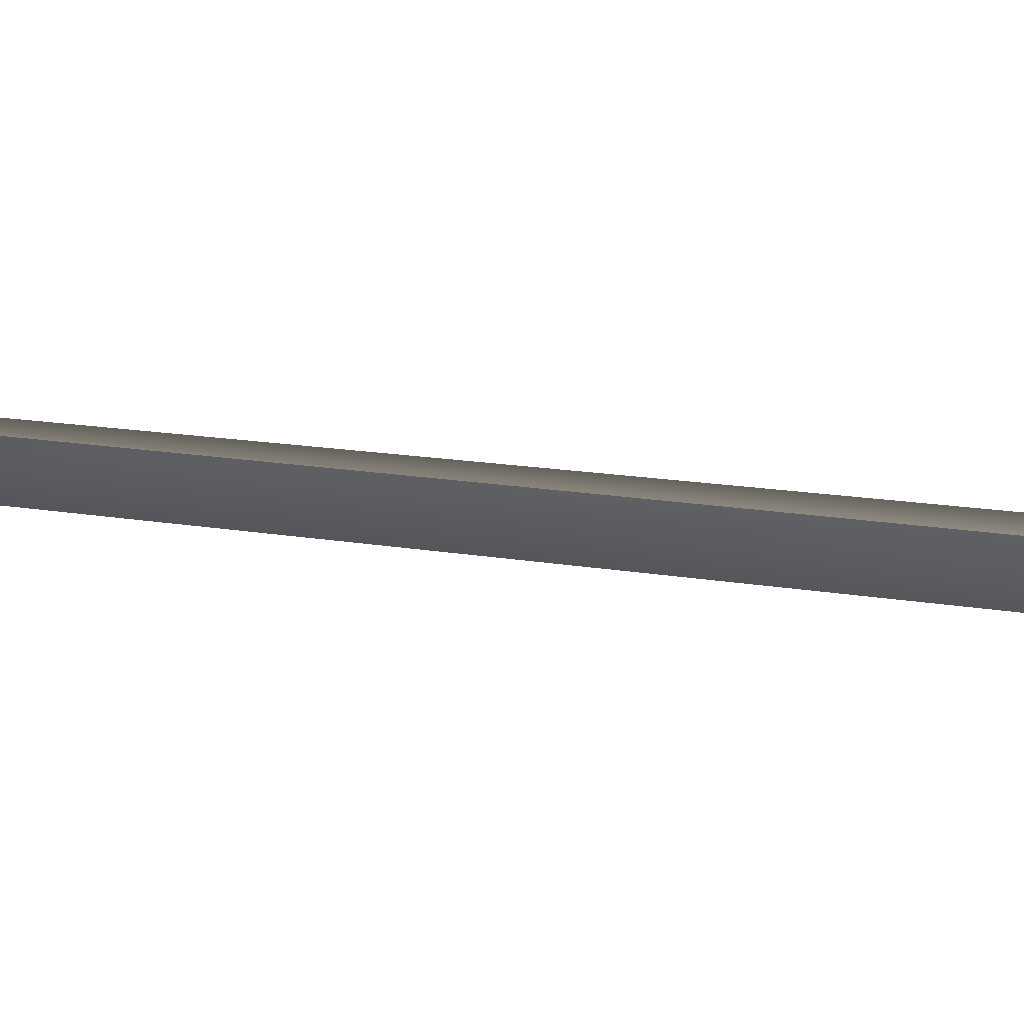
<metadata>
{"format":"obj","ext":"obj","renderer":"f3d","projection":"perspective","resolution":1024,"background":"white","views":[{"elev":-24.3,"azim":76.5,"up":"+Y"}]}
</metadata>
<code>
g Trident
v -0.09451 -2.174e-05 -1.186
v -0.08048 -0.02977 -1.196
v -0.1704 -2.174e-05 -1.31
v -0.06713 -2.174e-05 -1.174
v -0.08048 -0.02977 -1.196
v -0.03817 -0.02977 -1.196
v -0.03491 -2.174e-05 -1.178
v -0.04143 -2.174e-05 -1.214
v -0.07001 -2.174e-05 -1.213
v 6.618e-08 -0.03571 -1.218
v 6.618e-08 -0.03571 -1.218
v 6.618e-08 -0.03339 -1.178
v -0.03356 -2.174e-05 -1.25
v 6.618e-08 -2.174e-05 -1.774
v -0.1704 -2.174e-05 -1.31
v -0.08048 -0.02977 -1.196
v -0.1275 -0.02825 0.6416
v -0.122 -0.02537 0.6251
v -0.1417 -0.02416 0.6139
v -0.108 -2.174e-05 0.6548
v -0.1275 -0.02825 0.6416
v -0.1279 -0.02776 0.7238
v -0.1139 -2.174e-05 0.7285
v -0.1196 -0.02203 0.7874
v -0.1071 -2.174e-05 0.7954
v -0.07702 -2.174e-05 0.9578
v -0.1822 -2.174e-05 0.7953
v -0.1463 -2.174e-05 0.7805
v -0.1512 -2.174e-05 0.7202
v -0.149 -2.174e-05 0.631
v -0.1275 -0.02825 0.6416
v -0.1417 -0.02416 0.6139
v -0.167 -0.0219 0.5674
v -0.1738 -2.174e-05 0.5705
v -0.172 -2.174e-05 0.5316
v 0.09451 -2.174e-05 -1.186
v 0.1704 -2.174e-05 -1.31
v 0.08048 -0.02977 -1.196
v 0.06713 -2.174e-05 -1.174
v 0.08048 -0.02977 -1.196
v 0.03817 -0.02977 -1.196
v 0.03491 -2.174e-05 -1.178
v 0.04143 -2.174e-05 -1.214
v 0.07001 -2.174e-05 -1.213
v 6.618e-08 -0.03571 -1.218
v 6.618e-08 -0.03571 -1.218
v 6.618e-08 -0.03339 -1.178
v 0.03356 -2.174e-05 -1.25
v 6.618e-08 -2.174e-05 -1.774
v 0.1704 -2.174e-05 -1.31
v 0.08048 -0.02977 -1.196
v 0.1275 -0.02825 0.6416
v 0.1417 -0.02416 0.6139
v 0.122 -0.02537 0.6251
v -0.09451 2.145e-05 -1.186
v -0.1704 2.145e-05 -1.31
v -0.08048 0.02977 -1.196
v -0.06713 2.145e-05 -1.174
v -0.08048 0.02977 -1.196
v -0.03817 0.02977 -1.196
v -0.03491 2.145e-05 -1.178
v -0.04143 2.145e-05 -1.214
v -0.07001 2.145e-05 -1.213
v 6.618e-08 0.03571 -1.218
v 6.618e-08 0.03571 -1.218
v 6.618e-08 0.03339 -1.178
v -0.03356 2.145e-05 -1.25
v 6.618e-08 2.145e-05 -1.774
v -0.1704 2.145e-05 -1.31
v -0.08048 0.02977 -1.196
v -0.1275 0.02825 0.6416
v -0.1417 0.02416 0.6139
v -0.122 0.02537 0.6286
v 0.09451 2.145e-05 -1.186
v 0.08048 0.02977 -1.196
v 0.1704 2.145e-05 -1.31
v 0.06713 2.145e-05 -1.174
v 0.08048 0.02977 -1.196
v 0.03817 0.02977 -1.196
v 0.03491 2.145e-05 -1.178
v 0.04143 2.145e-05 -1.214
v 0.07001 2.145e-05 -1.213
v 6.618e-08 0.03571 -1.218
v 6.618e-08 0.03571 -1.218
v 6.618e-08 0.03339 -1.178
v 0.03356 2.145e-05 -1.25
v 6.618e-08 2.145e-05 -1.774
v 0.1704 2.145e-05 -1.31
v 0.08048 0.02977 -1.196
v 0.1275 0.02825 0.6416
v 0.122 0.02537 0.6285
v 0.1417 0.02416 0.6139
v 0.108 2.145e-05 0.6548
v 0.1275 0.02825 0.6416
v 0.1279 0.02776 0.7238
v 0.1139 2.145e-05 0.7285
v 0.1196 0.02203 0.7874
v 0.1071 2.145e-05 0.7954
v 0.07702 2.145e-05 0.9578
v 0.1822 2.145e-05 0.7953
v 0.1463 2.145e-05 0.7805
v 0.1512 2.145e-05 0.7202
v 0.149 2.145e-05 0.631
v 0.1275 0.02825 0.6416
v 0.1417 0.02416 0.6139
v 0.167 0.0219 0.5674
v 0.1738 2.145e-05 0.5705
v 0.172 2.145e-05 0.5316
v 6.618e-08 -0.02007 0.6292
v 6.618e-08 -0.02007 0.5971
v -0.02876 -2.174e-05 0.5971
v -0.05586 -2.174e-05 0.5882
v -0.03326 -2.174e-05 0.6247
v 6.618e-08 -0.02746 0.6436
v -0.03232 -2.174e-05 0.6436
v -0.03213 -0.01487 0.6608
v 6.618e-08 -0.0329 0.6618
v 6.618e-08 -0.02007 0.681
v -0.07234 -0.02845 0.6528
v -0.06192 -2.174e-05 0.6372
v -0.03191 -2.174e-05 0.681
v 6.618e-08 -0.02007 0.9723
v -0.02598 -2.174e-05 0.9723
v 6.618e-08 -0.02007 1.057
v -0.07748 -2.174e-05 0.6732
v -0.0222 -2.174e-05 1.057
v -0.1068 -0.03235 0.6403
v -0.108 -2.174e-05 0.6548
v -0.122 -0.02537 0.6251
v -0.1041 -2.174e-05 0.6183
v -0.09312 -2.174e-05 0.5688
v -0.133 -2.174e-05 0.598
v -0.1417 -0.02416 0.6139
v -0.167 -0.0219 0.5674
v -0.02055 -0.01419 1.079
v 6.618e-08 -0.0171 1.083
v 6.618e-08 -2.174e-05 1.172
v -0.0762 -2.174e-05 1.004
v 6.618e-08 -2.174e-05 1.172
v -0.172 -2.174e-05 0.5316
v -0.1589 -2.174e-05 0.569
v -0.133 -2.174e-05 0.598
v 6.618e-08 -0.02007 0.5971
v 6.618e-08 -0.03339 -1.178
v -0.03491 -2.174e-05 -1.178
v -0.02876 -2.174e-05 0.5971
v 6.618e-08 -0.02007 0.6292
v 0.02876 -2.174e-05 0.5971
v 6.618e-08 -0.02007 0.5971
v 0.05586 -2.174e-05 0.5882
v 0.03326 -2.174e-05 0.6247
v 6.618e-08 -0.02746 0.6436
v 0.03232 -2.174e-05 0.6436
v 0.03213 -0.01487 0.6608
v 6.618e-08 -0.0329 0.6618
v 6.618e-08 -0.02007 0.681
v 0.07234 -0.02845 0.6528
v 0.06192 -2.174e-05 0.6372
v 0.03191 -2.174e-05 0.681
v 6.618e-08 -0.02007 0.9723
v 0.02598 -2.174e-05 0.9723
v 6.618e-08 -0.02007 1.057
v 0.07748 -2.174e-05 0.6732
v 0.0222 -2.174e-05 1.057
v 0.1068 -0.03235 0.6403
v 0.108 -2.174e-05 0.6548
v 0.1041 -2.174e-05 0.6183
v 0.122 -0.02537 0.6251
v 0.09312 -2.174e-05 0.5688
v 0.02055 -0.01419 1.079
v 6.618e-08 -0.0171 1.083
v 6.618e-08 -2.174e-05 1.172
v 0.0762 -2.174e-05 1.004
v 6.618e-08 -2.174e-05 1.172
v 0.122 -0.02537 0.6251
v 0.1068 -0.03235 0.6403
v 0.133 -2.174e-05 0.598
v 0.09312 -2.174e-05 0.5688
v 0.1417 -0.02416 0.6139
v 0.1275 -0.02825 0.6416
v 0.149 -2.174e-05 0.631
v 0.167 -0.0219 0.5674
v 0.1279 -0.02776 0.7238
v 0.1738 -2.174e-05 0.5705
v 0.172 -2.174e-05 0.5316
v 0.1512 -2.174e-05 0.7202
v 0.1196 -0.02203 0.7874
v 0.1463 -2.174e-05 0.7805
v 0.1822 -2.174e-05 0.7953
v 0.07702 -2.174e-05 0.9578
v 0.1071 -2.174e-05 0.7954
v 0.1139 -2.174e-05 0.7285
v 0.108 -2.174e-05 0.6548
v 0.1275 -0.02825 0.6416
v 0.122 -0.02537 0.6251
v 6.618e-08 -0.02007 0.5971
v 0.02876 -2.174e-05 0.5971
v 0.03491 -2.174e-05 -1.178
v 6.618e-08 -0.03339 -1.178
v 0.172 -2.174e-05 0.5316
v 0.1589 -2.174e-05 0.569
v 0.167 -0.0219 0.5674
v 0.133 -2.174e-05 0.598
v 0.1417 -0.02416 0.6139
v 6.618e-08 0.02007 0.6292
v -0.02876 2.145e-05 0.5971
v 6.618e-08 0.02007 0.5971
v -0.05586 2.145e-05 0.5882
v -0.03326 2.145e-05 0.6247
v 6.618e-08 0.02746 0.6436
v -0.03232 2.145e-05 0.6436
v -0.03213 0.01487 0.6608
v 6.618e-08 0.0329 0.6618
v 6.618e-08 0.02007 0.681
v -0.07234 0.02845 0.6528
v -0.06192 2.145e-05 0.6372
v -0.03191 2.145e-05 0.681
v 6.618e-08 0.02007 0.9723
v -0.02598 2.145e-05 0.9723
v 6.618e-08 0.02007 1.057
v -0.07748 2.145e-05 0.6732
v -0.0222 2.145e-05 1.057
v -0.1068 0.03235 0.6403
v -0.108 2.145e-05 0.6548
v -0.1041 2.145e-05 0.6183
v -0.122 0.02537 0.6286
v -0.09312 2.145e-05 0.5688
v -0.02055 0.01419 1.079
v 6.618e-08 0.0171 1.083
v 6.618e-08 2.145e-05 1.172
v -0.0762 2.145e-05 1.004
v 6.618e-08 2.145e-05 1.172
v -0.122 0.02537 0.6286
v -0.1068 0.03235 0.6403
v -0.133 2.145e-05 0.598
v -0.09312 2.145e-05 0.5688
v -0.1417 0.02416 0.6139
v -0.1275 0.02825 0.6416
v -0.149 2.145e-05 0.631
v -0.167 0.0219 0.5674
v -0.1279 0.02776 0.7238
v -0.1738 2.145e-05 0.5705
v -0.172 2.145e-05 0.5316
v -0.1512 2.145e-05 0.7202
v -0.1196 0.02203 0.7874
v -0.1463 2.145e-05 0.7805
v -0.1822 2.145e-05 0.7953
v -0.07702 2.145e-05 0.9578
v -0.1071 2.145e-05 0.7954
v -0.1139 2.145e-05 0.7285
v -0.108 2.145e-05 0.6548
v -0.1275 0.02825 0.6416
v -0.122 0.02537 0.6286
v 6.618e-08 0.02007 0.5971
v -0.02876 2.145e-05 0.5971
v -0.03491 2.145e-05 -1.178
v 6.618e-08 0.03339 -1.178
v -0.172 2.145e-05 0.5316
v -0.1589 2.145e-05 0.569
v -0.167 0.0219 0.5674
v -0.133 2.145e-05 0.598
v -0.1417 0.02416 0.6139
v 6.618e-08 0.02007 0.6292
v 6.618e-08 0.02007 0.5971
v 0.02876 2.145e-05 0.5971
v 0.05586 2.145e-05 0.5882
v 0.03326 2.145e-05 0.6247
v 6.618e-08 0.02746 0.6436
v 0.03232 2.145e-05 0.6436
v 0.03213 0.01487 0.6608
v 6.618e-08 0.0329 0.6618
v 6.618e-08 0.02007 0.681
v 0.07234 0.02845 0.6528
v 0.06192 2.145e-05 0.6372
v 0.03191 2.145e-05 0.681
v 6.618e-08 0.02007 0.9723
v 0.02598 2.145e-05 0.9723
v 6.618e-08 0.02007 1.057
v 0.07748 2.145e-05 0.6732
v 0.0222 2.145e-05 1.057
v 0.1068 0.03235 0.6403
v 0.108 2.145e-05 0.6548
v 0.122 0.02537 0.6285
v 0.1041 2.145e-05 0.6183
v 0.09312 2.145e-05 0.5688
v 0.133 2.145e-05 0.598
v 0.1417 0.02416 0.6139
v 0.167 0.0219 0.5674
v 0.02055 0.01419 1.079
v 6.618e-08 0.0171 1.083
v 6.618e-08 2.145e-05 1.172
v 0.0762 2.145e-05 1.004
v 6.618e-08 2.145e-05 1.172
v 0.172 2.145e-05 0.5316
v 0.1589 2.145e-05 0.569
v 0.133 2.145e-05 0.598
v 6.618e-08 0.02007 0.5971
v 6.618e-08 0.03339 -1.178
v 0.03491 2.145e-05 -1.178
v 0.02876 2.145e-05 0.5971
g Trident_0
f 3 2 1
f 1 5 4
f 5 6 4
f 4 6 7
f 8 6 5
f 9 8 5
f 10 6 8
f 7 6 11
f 12 7 11
f 13 11 8
f 13 14 11
f 9 16 15
f 19 18 17
f 21 18 20
f 22 21 20
f 23 22 20
f 24 22 23
f 25 24 23
f 26 24 25
f 27 24 26
f 28 24 27
f 28 29 24
f 29 22 24
f 29 30 22
f 30 31 22
f 30 32 31
f 33 32 30
f 34 33 30
f 35 33 34
f 38 37 36
f 40 36 39
f 41 40 39
f 41 39 42
f 41 43 40
f 43 44 40
f 41 45 43
f 41 42 46
f 42 47 46
f 46 48 43
f 49 48 46
f 51 44 50
f 54 53 52
f 57 56 55
f 59 55 58
f 60 59 58
f 60 58 61
f 60 62 59
f 62 63 59
f 60 64 62
f 60 61 65
f 61 66 65
f 65 67 62
f 68 67 65
f 70 63 69
f 73 72 71
f 76 75 74
f 74 78 77
f 78 79 77
f 77 79 80
f 81 79 78
f 82 81 78
f 83 79 81
f 80 79 84
f 85 80 84
f 86 84 81
f 86 87 84
f 82 89 88
f 92 91 90
f 94 91 93
f 95 94 93
f 96 95 93
f 97 95 96
f 98 97 96
f 99 97 98
f 100 97 99
f 101 97 100
f 101 102 97
f 102 95 97
f 102 103 95
f 103 104 95
f 103 105 104
f 106 105 103
f 107 106 103
f 108 106 107
f 111 110 109
f 112 111 109
f 113 112 109
f 113 109 114
f 115 113 114
f 115 114 116
f 114 117 116
f 116 117 118
f 115 116 119
f 120 115 119
f 121 116 118
f 119 116 121
f 121 118 122
f 123 121 122
f 123 122 124
f 125 119 121
f 126 123 124
f 120 119 127
f 127 119 125
f 128 127 125
f 129 127 128
f 130 120 127
f 130 127 18
f 130 18 131
f 132 131 18
f 132 18 133
f 132 133 134
f 126 124 135
f 124 136 135
f 137 135 136
f 126 135 138
f 139 138 135
f 141 134 140
f 141 142 134
f 145 144 143
f 146 145 143
f 149 148 147
f 148 150 147
f 150 151 147
f 147 151 152
f 151 153 152
f 152 153 154
f 155 152 154
f 155 154 156
f 154 153 157
f 153 158 157
f 154 159 156
f 154 157 159
f 156 159 160
f 159 161 160
f 160 161 162
f 157 163 159
f 161 164 162
f 157 158 165
f 157 165 163
f 165 166 163
f 158 167 165
f 167 168 165
f 168 167 169
f 162 164 170
f 171 162 170
f 170 172 171
f 170 164 173
f 173 174 170
f 176 175 166
f 178 177 175
f 175 177 179
f 179 181 180
f 179 182 181
f 180 181 183
f 182 184 181
f 182 185 184
f 181 186 183
f 183 186 187
f 186 188 187
f 187 188 189
f 187 189 190
f 187 190 191
f 187 191 192
f 183 187 192
f 183 192 193
f 194 183 193
f 195 194 193
f 198 197 196
f 199 198 196
f 202 201 200
f 203 201 202
f 204 203 202
f 207 206 205
f 206 208 205
f 208 209 205
f 205 209 210
f 209 211 210
f 210 211 212
f 213 210 212
f 213 212 214
f 212 211 215
f 211 216 215
f 212 217 214
f 212 215 217
f 214 217 218
f 217 219 218
f 218 219 220
f 215 221 217
f 219 222 220
f 215 216 223
f 215 223 221
f 223 224 221
f 216 225 223
f 225 226 223
f 226 225 227
f 220 222 228
f 229 220 228
f 228 230 229
f 228 222 231
f 231 232 228
f 234 233 224
f 236 235 233
f 233 235 237
f 237 239 238
f 237 240 239
f 238 239 241
f 240 242 239
f 240 243 242
f 239 244 241
f 241 244 245
f 244 246 245
f 245 246 247
f 245 247 248
f 245 248 249
f 245 249 250
f 241 245 250
f 241 250 251
f 252 241 251
f 253 252 251
f 256 255 254
f 257 256 254
f 260 259 258
f 261 259 260
f 262 261 260
f 265 264 263
f 266 265 263
f 267 266 263
f 267 263 268
f 269 267 268
f 269 268 270
f 268 271 270
f 270 271 272
f 269 270 273
f 274 269 273
f 275 270 272
f 273 270 275
f 275 272 276
f 277 275 276
f 277 276 278
f 279 273 275
f 280 277 278
f 274 273 281
f 281 273 279
f 282 281 279
f 283 281 282
f 284 274 281
f 284 281 91
f 284 91 285
f 286 285 91
f 286 91 287
f 286 287 288
f 280 278 289
f 278 290 289
f 291 289 290
f 280 289 292
f 293 292 289
f 295 288 294
f 295 296 288
f 299 298 297
f 300 299 297

</code>
